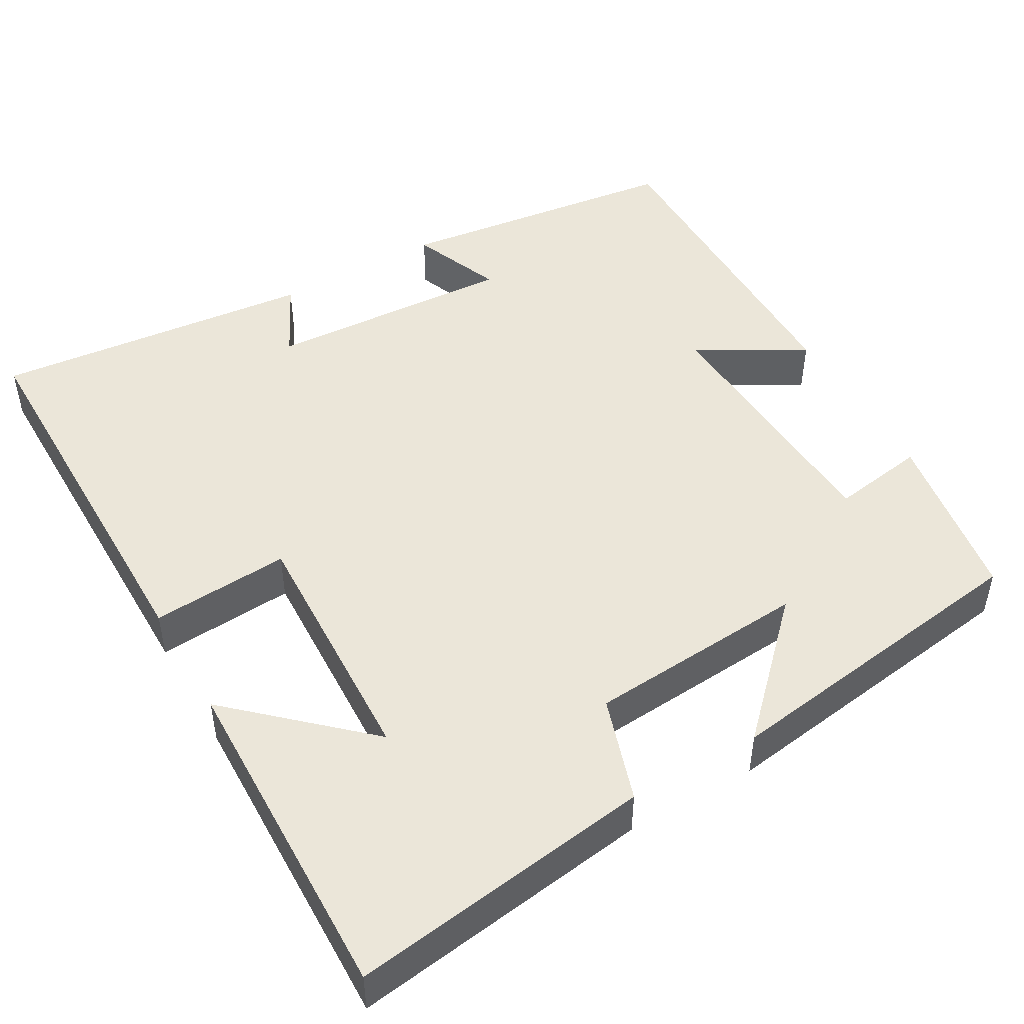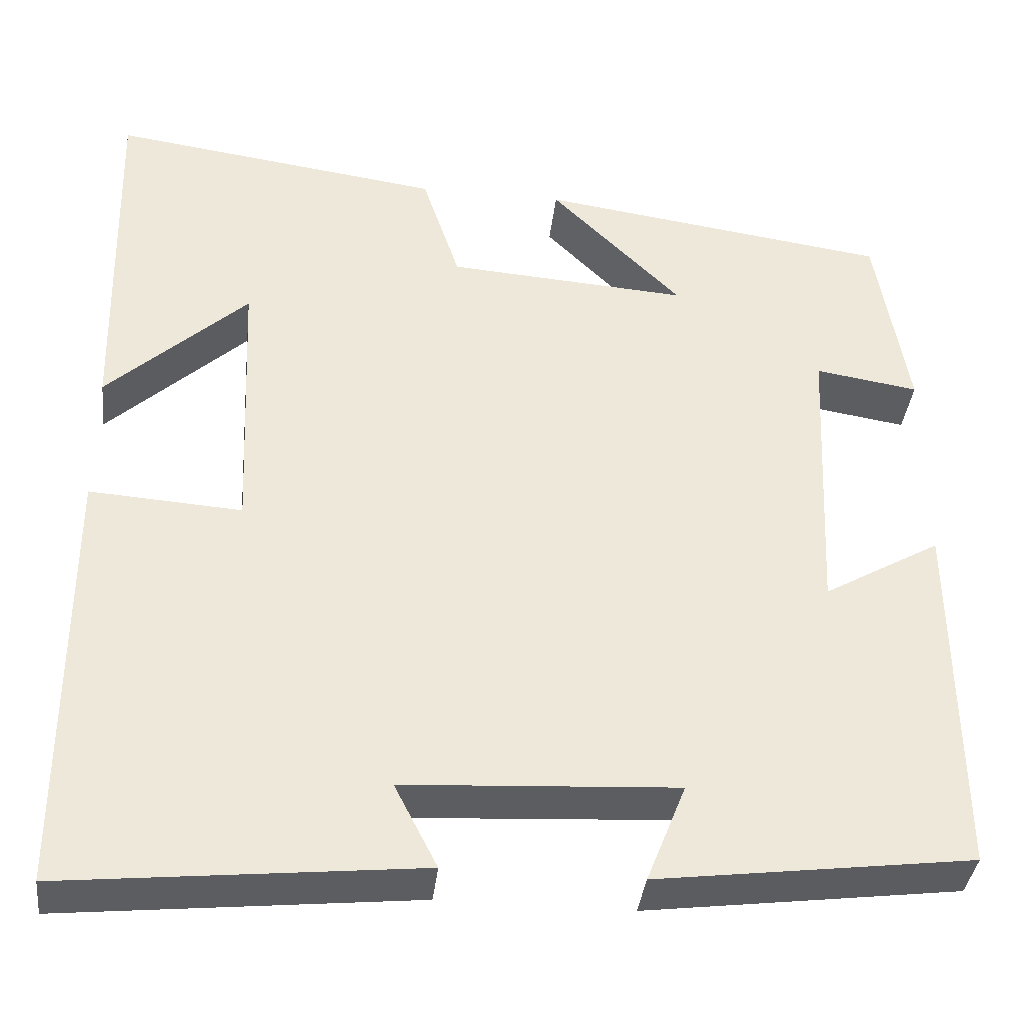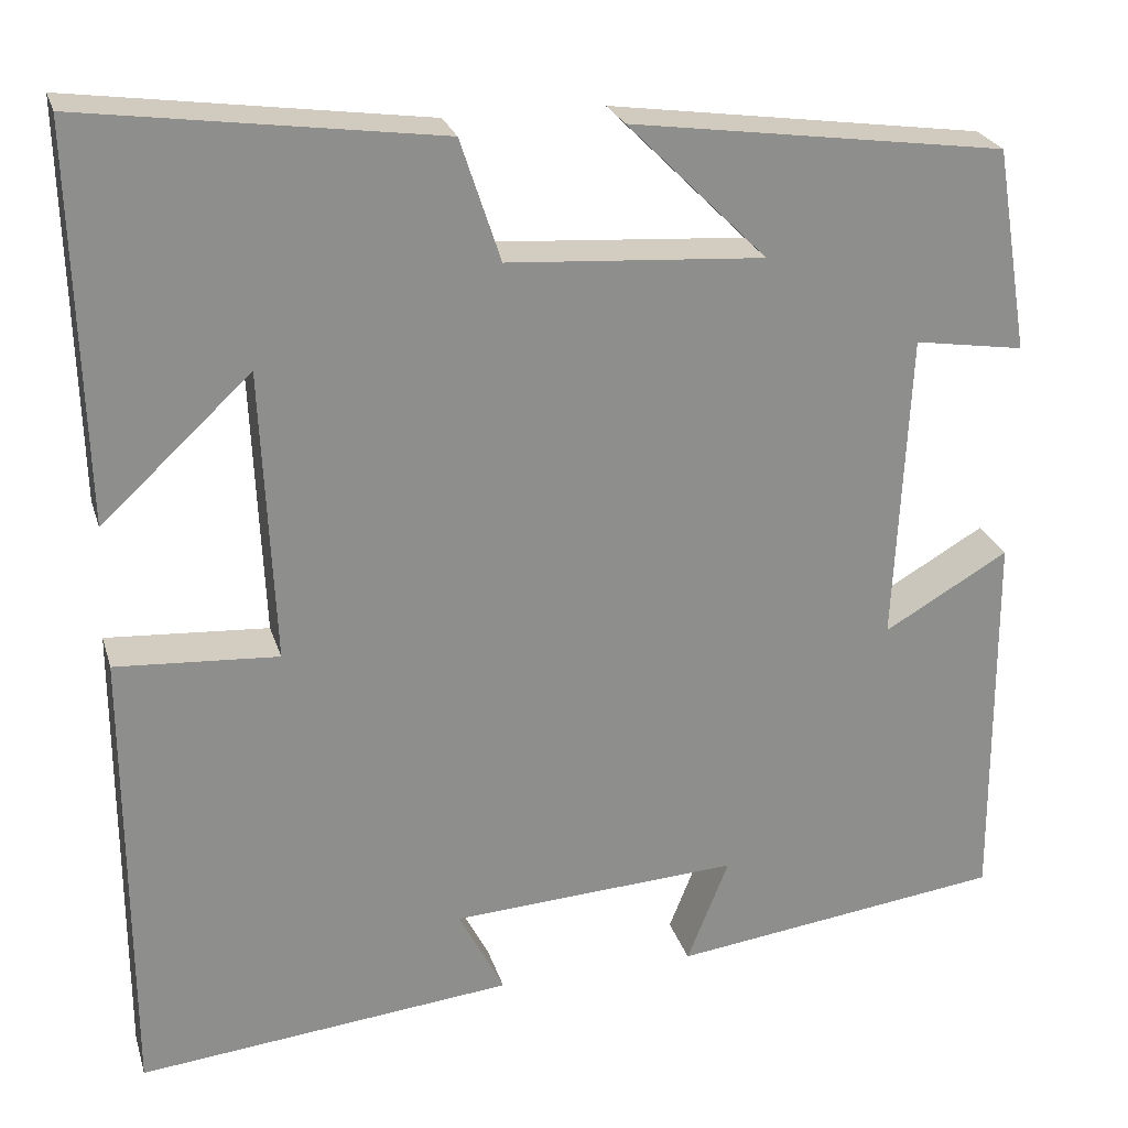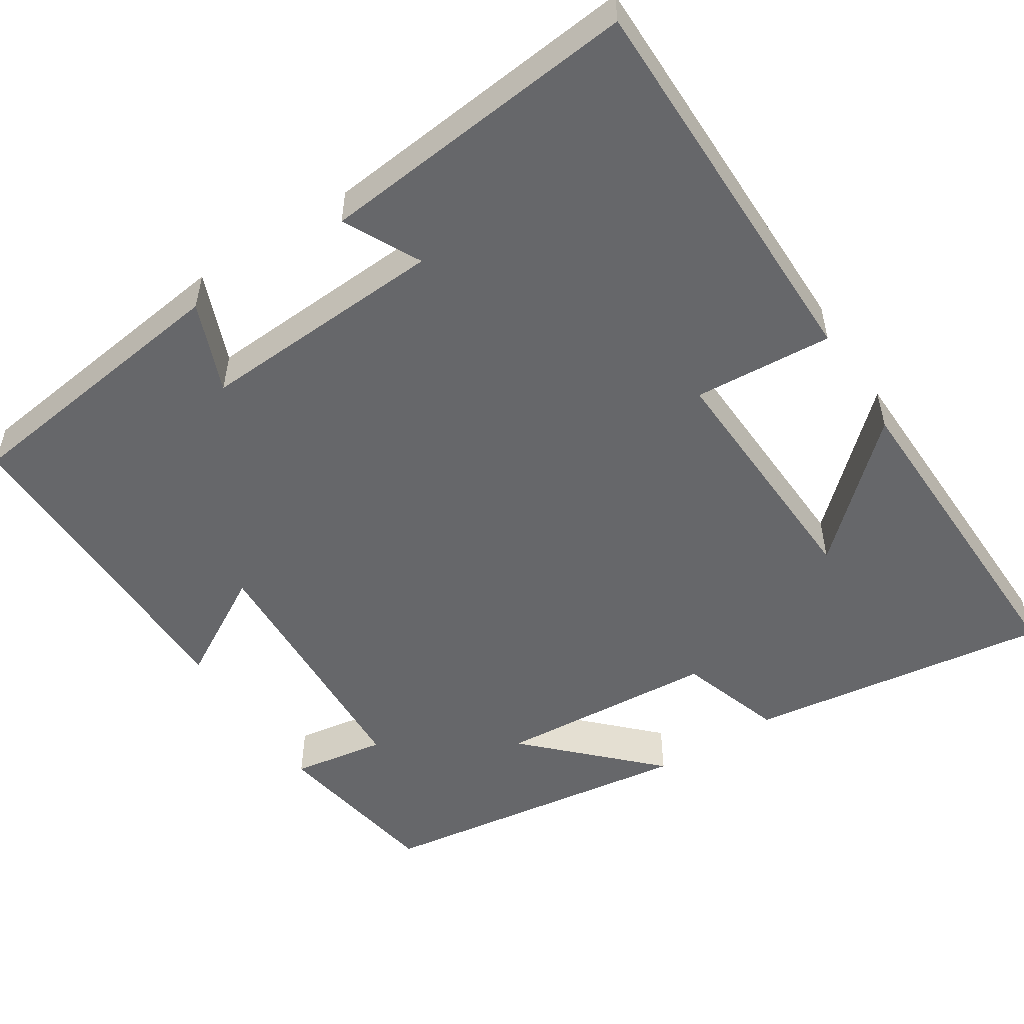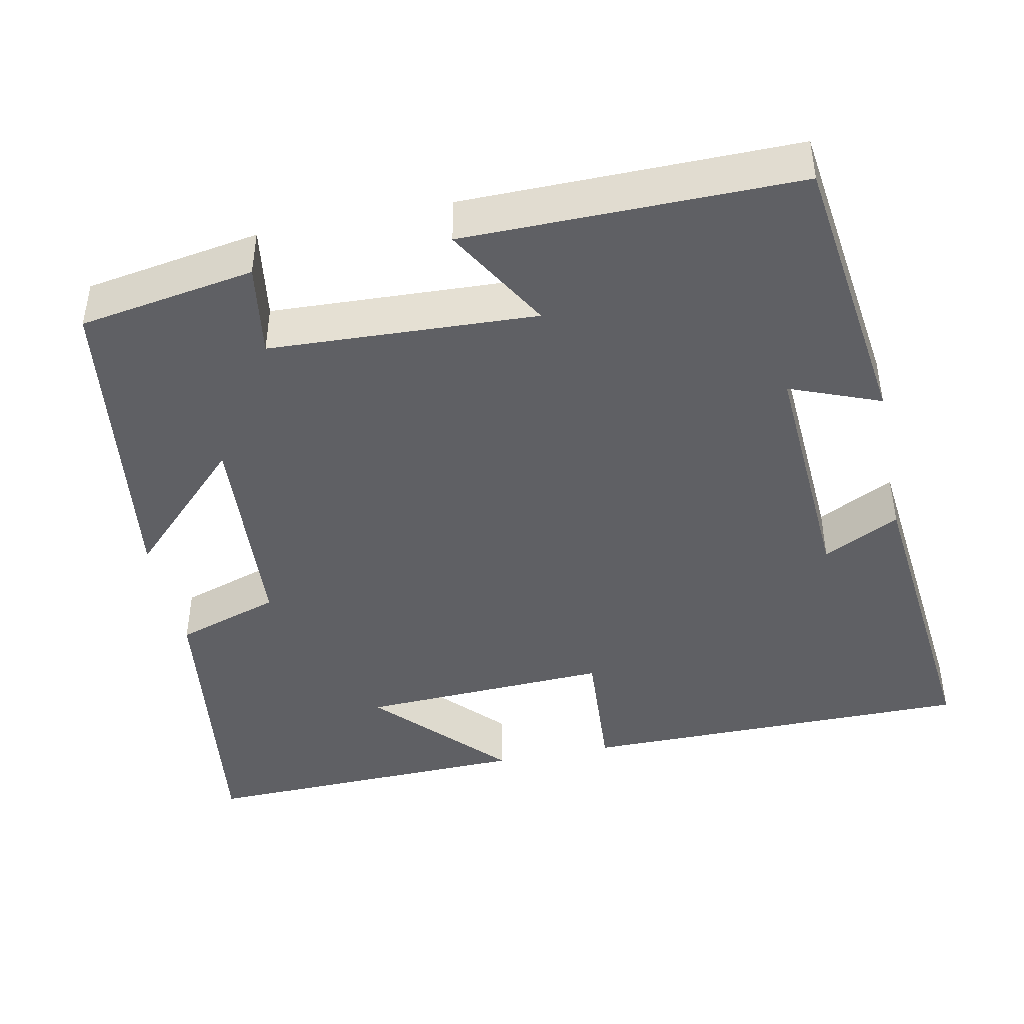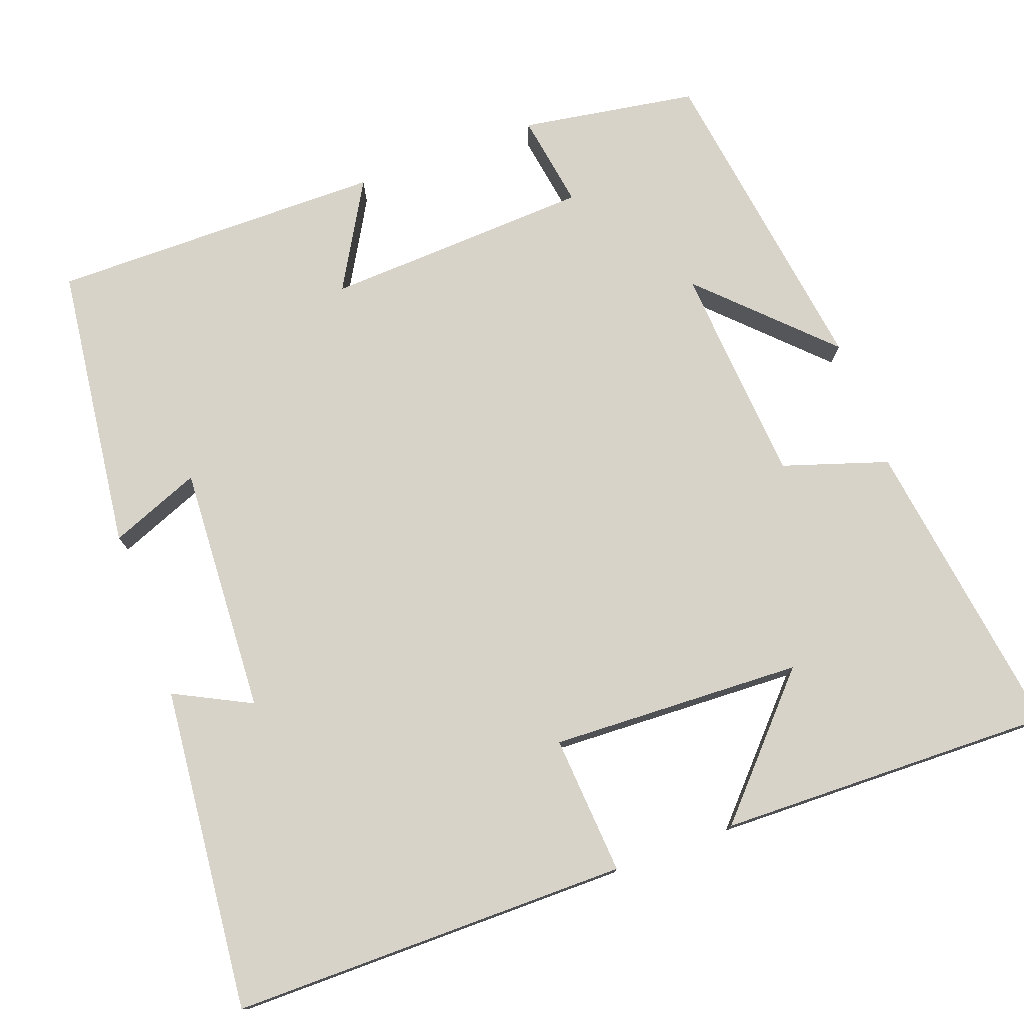
<metadata>
{"format":"obj","ext":"obj","renderer":"f3d","projection":"perspective","resolution":1024,"background":"white","views":[{"elev":47.9,"azim":-30.0,"up":"+Y"},{"elev":-37.6,"azim":-6.5,"up":"+Z"},{"elev":25.0,"azim":-15.5,"up":"+Z"},{"elev":-52.2,"azim":-147.2,"up":"+Y"},{"elev":-43.5,"azim":101.7,"up":"+Y"},{"elev":76.7,"azim":-110.3,"up":"+Y"}]}
</metadata>
<code>
v 0.463 0.07 0.442
v 0.5 0.07 0.217
v 0.379 0.07 0.236
v 0.363 0.07 -0.106
v 0.5 0.07 -0.027
v 0.503 0.07 -0.453
v 0.136 0.07 -0.5
v 0.182 0.07 -0.384
v -0.136 0.07 -0.402
v -0.086 0.07 -0.5
v -0.499 0.07 -0.542
v -0.5 0.07 -0.034
v -0.322 0.07 -0.046
v -0.336 0.07 0.276
v -0.5 0.07 0.124
v -0.511 0.07 0.554
v -0.122 0.07 0.5
v -0.078 0.07 0.366
v 0.204 0.07 0.346
v 0.05 0.07 0.5
v 0.463 0 0.442
v 0.5 0 0.217
v 0.379 0 0.236
v 0.363 0 -0.106
v 0.5 0 -0.027
v 0.503 0 -0.453
v 0.136 0 -0.5
v 0.182 0 -0.384
v -0.136 0 -0.402
v -0.086 0 -0.5
v -0.499 0 -0.542
v -0.5 0 -0.034
v -0.322 0 -0.046
v -0.336 0 0.276
v -0.5 0 0.124
v -0.511 0 0.554
v -0.122 0 0.5
v -0.078 0 0.366
v 0.204 0 0.346
v 0.05 0 0.5
f 1 2 3
f 20 1 3
f 19 20 3
f 18 19 3 4
f 16 17 18
f 16 18 4
f 14 15 16
f 14 16 4
f 13 14 4
f 11 12 13
f 10 11 13
f 9 10 13
f 8 9 13 4
f 6 7 8
f 5 6 8
f 4 5 8
f 23 22 21
f 23 21 40
f 23 40 39
f 24 23 39 38
f 38 37 36
f 24 38 36
f 36 35 34
f 24 36 34
f 24 34 33
f 33 32 31
f 33 31 30
f 33 30 29
f 24 33 29 28
f 28 27 26
f 28 26 25
f 28 25 24
f 1 21 22 2
f 2 22 23 3
f 3 23 24 4
f 4 24 25 5
f 5 25 26 6
f 6 26 27 7
f 7 27 28 8
f 8 28 29 9
f 9 29 30 10
f 10 30 31 11
f 11 31 32 12
f 12 32 33 13
f 13 33 34 14
f 14 34 35 15
f 15 35 36 16
f 16 36 37 17
f 17 37 38 18
f 18 38 39 19
f 19 39 40 20
f 20 40 21 1

</code>
